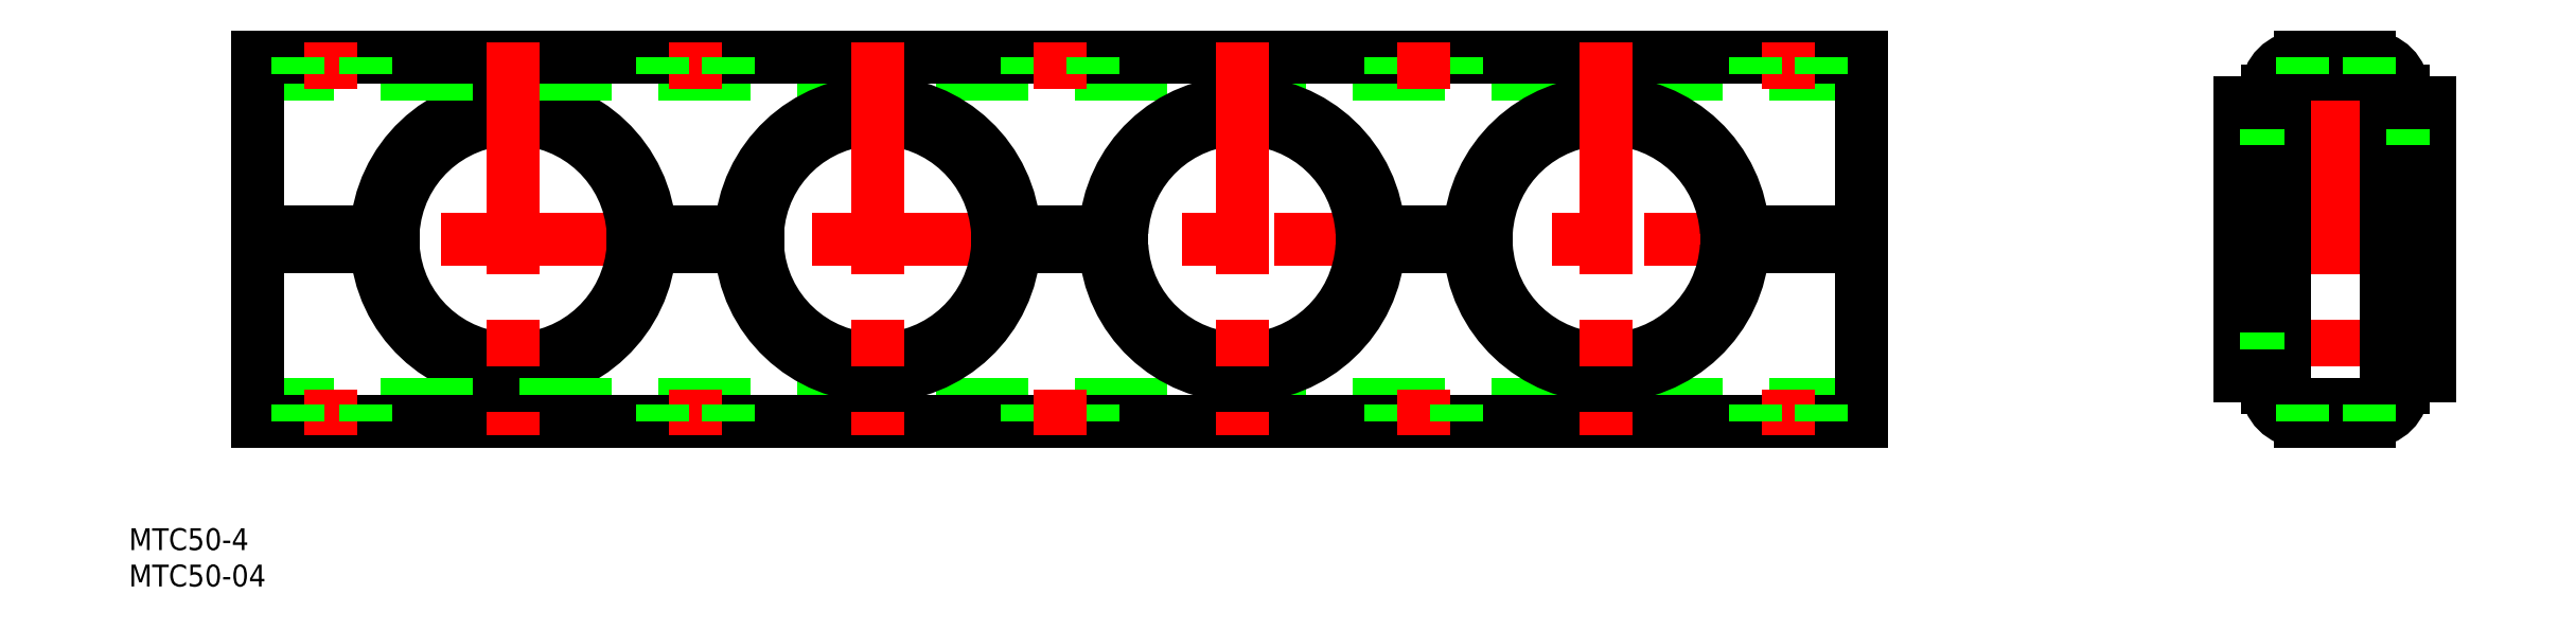
<metadata>
{"format":"dxf","ext":"dxf","renderer":"ezdxf+matplotlib","layout":"modelspace","background":"white","min_lineweight":24,"dpi":150}
</metadata>
<code>
0
SECTION
2
ENTITIES
0
LINE
8
CENTER
10
187
20
0
30
0
11
-37
21
0
31
0
0
ARC
8
0
10
0
20
0
30
0
40
18.8
50
3.049
51
177
0
ARC
8
0
10
0
20
0
30
0
40
18.8
50
183
51
357
0
ARC
8
0
10
0
20
0
30
0
40
16.5
50
3.475
51
176.5
0
ARC
8
0
10
0
20
0
30
0
40
16.5
50
183.5
51
356.5
0
LINE
8
0
10
185
20
22.7
30
0
11
-35
21
22.7
31
0
0
LINE
8
0
10
185
20
-22.7
30
0
11
-35
21
-22.7
31
0
0
LINE
8
0
10
185
20
25
30
0
11
-35
21
25
31
0
0
LINE
8
0
10
185
20
-25
30
0
11
-35
21
-25
31
0
0
LINE
8
CENTER
10
0
20
27
30
0
11
0
21
-27
31
0
0
LINE
8
0
10
-35
20
1
30
0
11
-35
21
25
31
0
0
LINE
8
0
10
-16.47
20
-1
30
0
11
-35
21
-1
31
0
0
LINE
8
0
10
-16.47
20
1
30
0
11
-35
21
1
31
0
0
LINE
8
0
10
-35
20
-25
30
0
11
-35
21
-1
31
0
0
LINE
8
CENTER
10
-25
20
-27
30
0
11
-25
21
-20.7
31
0
0
LINE
8
0
10
-29.5
20
-25
30
0
11
-29.5
21
-22.7
31
0
0
LINE
8
0
10
-20.25
20
-25
30
0
11
-20.25
21
-22.7
31
0
0
LINE
8
CENTER
10
-25
20
20.7
30
0
11
-25
21
27
31
0
0
LINE
8
0
10
-29.5
20
22.7
30
0
11
-29.5
21
25
31
0
0
LINE
8
0
10
-20.25
20
22.7
30
0
11
-20.25
21
25
31
0
0
LINE
8
0
10
185
20
25
30
0
11
185
21
1
31
0
0
LINE
8
0
10
185
20
-1
30
0
11
185
21
-25
31
0
0
LINE
8
CENTER
10
25
20
-20.7
30
0
11
25
21
-27
31
0
0
LINE
8
0
10
20.5
20
-22.7
30
0
11
20.5
21
-25
31
0
0
LINE
8
0
10
29.5
20
-22.7
30
0
11
29.5
21
-25
31
0
0
LINE
8
0
10
185
20
-1
30
0
11
166.5
21
-1
31
0
0
LINE
8
0
10
185
20
1
30
0
11
166.5
21
1
31
0
0
LINE
8
CENTER
10
25
20
27
30
0
11
25
21
20.7
31
0
0
LINE
8
0
10
20.5
20
25
30
0
11
20.5
21
22.7
31
0
0
LINE
8
0
10
29.5
20
25
30
0
11
29.5
21
22.7
31
0
0
LINE
8
CENTER
10
250
20
27
30
0
11
250
21
-27
31
0
0
LINE
8
0
10
263
20
18.8
30
0
11
263
21
1
31
0
0
LINE
8
0
10
259.3
20
20.4
30
0
11
259.3
21
1
31
0
0
LINE
8
0
10
257
20
20.4
30
0
11
257
21
1
31
0
0
LINE
8
0
10
243
20
1
30
0
11
243
21
20.4
31
0
0
LINE
8
0
10
240.7
20
1
30
0
11
240.7
21
20.4
31
0
0
LINE
8
0
10
237
20
1
30
0
11
237
21
18.8
31
0
0
LINE
8
CENTER
10
265
20
0
30
0
11
235
21
0
31
0
0
LINE
8
0
10
263
20
1
30
0
11
257
21
1
31
0
0
LINE
8
0
10
263
20
-1
30
0
11
257
21
-1
31
0
0
LINE
8
0
10
257
20
-16.5
30
0
11
263
21
-16.5
31
0
0
LINE
8
0
10
259.3
20
-18.8
30
0
11
263
21
-18.8
31
0
0
LINE
8
0
10
259.3
20
-1
30
0
11
259.3
21
-20.4
31
0
0
LINE
8
0
10
257
20
-1
30
0
11
257
21
-20.4
31
0
0
LINE
8
0
10
243
20
-20.4
30
0
11
243
21
-1
31
0
0
LINE
8
0
10
240.7
20
-20.4
30
0
11
240.7
21
-1
31
0
0
LINE
8
0
10
237
20
-18.8
30
0
11
237
21
-1
31
0
0
ARC
8
0
10
245.3
20
-20.4
30
0
40
4.6
50
180
51
270
0
ARC
8
0
10
245.3
20
-20.4
30
0
40
2.3
50
180
51
270
0
LINE
8
0
10
237
20
-16.5
30
0
11
243
21
-16.5
31
0
0
LINE
8
0
10
237
20
-18.8
30
0
11
240.7
21
-18.8
31
0
0
ARC
8
0
10
254.7
20
-20.4
30
0
40
4.6
50
270
51
360
0
LINE
8
0
10
245.3
20
-25
30
0
11
254.7
21
-25
31
0
0
LINE
8
0
10
245.3
20
-22.7
30
0
11
254.7
21
-22.7
31
0
0
LINE
8
0
10
245.5
20
-25
30
0
11
245.5
21
-22.7
31
0
0
ARC
8
0
10
254.7
20
-20.4
30
0
40
2.3
50
270
51
360
0
LINE
8
0
10
254.8
20
-25
30
0
11
254.8
21
-22.7
31
0
0
LINE
8
0
10
243
20
1
30
0
11
237
21
1
31
0
0
LINE
8
0
10
243
20
-1
30
0
11
237
21
-1
31
0
0
LINE
8
0
10
263
20
-1
30
0
11
263
21
-18.8
31
0
0
LINE
8
0
10
263
20
16.5
30
0
11
257
21
16.5
31
0
0
LINE
8
0
10
259.3
20
18.8
30
0
11
263
21
18.8
31
0
0
ARC
8
0
10
245.3
20
20.4
30
0
40
4.6
50
90
51
180
0
ARC
8
0
10
245.3
20
20.4
30
0
40
2.3
50
90
51
180
0
LINE
8
0
10
243
20
16.5
30
0
11
237
21
16.5
31
0
0
LINE
8
0
10
237
20
18.8
30
0
11
240.7
21
18.8
31
0
0
ARC
8
0
10
254.7
20
20.4
30
0
40
4.6
50
1.77e-13
51
90
0
ARC
8
0
10
254.7
20
20.4
30
0
40
2.3
50
1.77e-13
51
90
0
LINE
8
0
10
245.3
20
25
30
0
11
254.7
21
25
31
0
0
LINE
8
0
10
245.3
20
22.7
30
0
11
254.7
21
22.7
31
0
0
LINE
8
0
10
245.5
20
22.7
30
0
11
245.5
21
25
31
0
0
LINE
8
0
10
254.8
20
22.7
30
0
11
254.8
21
25
31
0
0
TEXT
8
0
10
-52.72
20
-42.72
30
0
40
3
1
MTC50-4
0
TEXT
8
0
10
-52.72
20
-47.72
30
0
40
3
1
MTC50-04
0
ARC
8
0
10
50
20
0
30
0
40
18.8
50
3.049
51
177
0
ARC
8
0
10
50
20
0
30
0
40
16.5
50
3.475
51
176.5
0
ARC
8
0
10
50
20
0
30
0
40
16.5
50
183.5
51
356.5
0
ARC
8
0
10
50
20
0
30
0
40
18.8
50
183
51
357
0
LINE
8
CENTER
10
50
20
27
30
0
11
50
21
-27
31
0
0
LINE
8
0
10
70.5
20
25
30
0
11
70.5
21
22.7
31
0
0
LINE
8
CENTER
10
75
20
27
30
0
11
75
21
20.7
31
0
0
LINE
8
0
10
79.5
20
25
30
0
11
79.5
21
22.7
31
0
0
LINE
8
0
10
79.5
20
-22.7
30
0
11
79.5
21
-25
31
0
0
LINE
8
0
10
70.5
20
-22.7
30
0
11
70.5
21
-25
31
0
0
LINE
8
CENTER
10
75
20
-20.7
30
0
11
75
21
-27
31
0
0
LINE
8
0
10
33.53
20
1
30
0
11
16.47
21
1
31
0
0
LINE
8
0
10
33.53
20
-1
30
0
11
16.47
21
-1
31
0
0
ARC
8
0
10
100
20
0
30
0
40
18.8
50
183
51
357
0
ARC
8
0
10
100
20
0
30
0
40
16.5
50
183.5
51
356.5
0
ARC
8
0
10
100
20
0
30
0
40
16.5
50
3.475
51
176.5
0
ARC
8
0
10
100
20
0
30
0
40
18.8
50
3.049
51
177
0
LINE
8
CENTER
10
100
20
27
30
0
11
100
21
-27
31
0
0
LINE
8
0
10
120.5
20
-22.7
30
0
11
120.5
21
-25
31
0
0
LINE
8
CENTER
10
125
20
-20.7
30
0
11
125
21
-27
31
0
0
LINE
8
0
10
129.5
20
-22.7
30
0
11
129.5
21
-25
31
0
0
LINE
8
0
10
120.5
20
25
30
0
11
120.5
21
22.7
31
0
0
LINE
8
0
10
129.5
20
25
30
0
11
129.5
21
22.7
31
0
0
LINE
8
CENTER
10
125
20
27
30
0
11
125
21
20.7
31
0
0
LINE
8
0
10
83.53
20
1
30
0
11
66.47
21
1
31
0
0
LINE
8
0
10
83.53
20
-1
30
0
11
66.47
21
-1
31
0
0
ARC
8
0
10
150
20
0
30
0
40
18.8
50
3.049
51
177
0
ARC
8
0
10
150
20
0
30
0
40
16.5
50
3.475
51
176.5
0
ARC
8
0
10
150
20
0
30
0
40
16.5
50
183.5
51
356.5
0
ARC
8
0
10
150
20
0
30
0
40
18.8
50
183
51
357
0
LINE
8
CENTER
10
150
20
27
30
0
11
150
21
-27
31
0
0
LINE
8
CENTER
10
175
20
-20.7
30
0
11
175
21
-27
31
0
0
LINE
8
0
10
170.5
20
-22.7
30
0
11
170.5
21
-25
31
0
0
LINE
8
0
10
179.5
20
-22.7
30
0
11
179.5
21
-25
31
0
0
LINE
8
CENTER
10
175
20
27
30
0
11
175
21
20.7
31
0
0
LINE
8
0
10
170.5
20
25
30
0
11
170.5
21
22.7
31
0
0
LINE
8
0
10
179.5
20
25
30
0
11
179.5
21
22.7
31
0
0
LINE
8
0
10
133.5
20
1
30
0
11
116.5
21
1
31
0
0
LINE
8
0
10
133.5
20
-1
30
0
11
116.5
21
-1
31
0
0
ENDSEC
0
EOF

</code>
